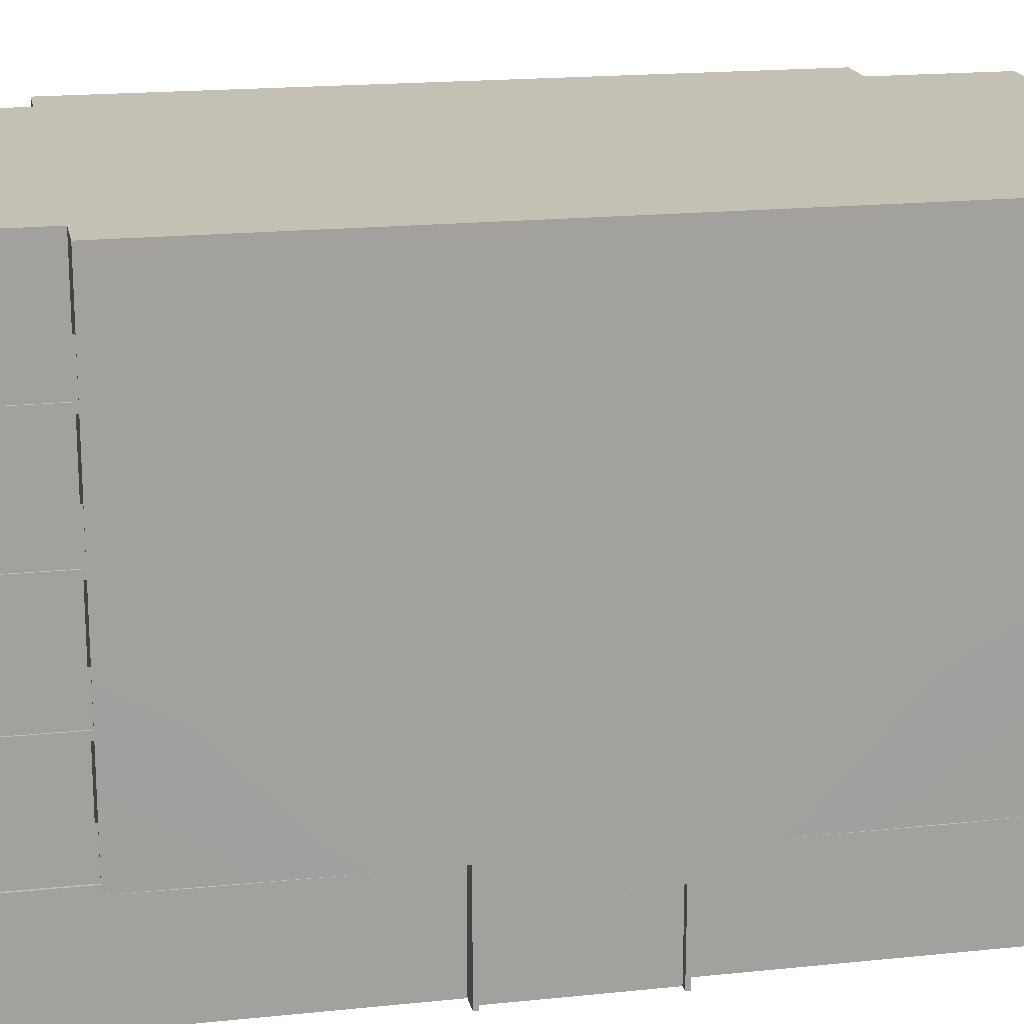
<metadata>
{"format":"obj","ext":"obj","renderer":"f3d","projection":"perspective","resolution":1024,"background":"white","views":[{"elev":18.2,"azim":78.6,"up":"+Y"}]}
</metadata>
<code>
o SM_Building005.001
v 0.547 0.9961 0.2223
v 0.547 0.9961 0.4983
v 0.547 0.9797 0.4983
v 0.547 0.9797 0.2223
v 0.4528 0.9797 0.4983
v 0.4528 0.9797 0.2223
v 0.4528 0.9961 0.4983
v 0.547 0.7508 0.2223
v 0.547 0.7508 0.4983
v 0.547 0.7344 0.4983
v 0.547 0.7344 0.2223
v 0.4528 0.7344 0.4983
v 0.4528 0.7344 0.2223
v 0.4528 0.7508 0.4983
v 0.547 0.5055 0.2224
v 0.547 0.5055 0.4983
v 0.547 0.4891 0.4983
v 0.547 0.4891 0.2224
v 0.4528 0.4891 0.4983
v 0.4528 0.4891 0.2224
v 0.4528 0.5055 0.4983
v 0.5457 0.2617 0.2223
v 0.5457 0.2617 0.4983
v 0.5457 0.2453 0.4983
v 0.5457 0.2453 0.2223
v 0.4528 0.2439 0.4983
v 0.4528 0.2439 0.2223
v 0.4528 0.2603 0.4983
v 0.3971 0.9797 0.4983
v 0.3971 1.225 0.4983
v 0.1118 1.16 0.4983
v 0.1124 1.065 0.4983
v 0 1.064 0.4983
v 0 0.9797 0.4983
v 0.1118 1.16 0.4798
v 0.1124 1.065 0.4798
v 0 1.16 0.4983
v 0 1.16 0.4798
v 0.5425 0.3588 0.2223
v 0.5425 0.3588 0.495
v 0.5425 0.2624 0.495
v 0.5425 0.2624 0.2223
v 0.4528 0.261 0.495
v 0.4528 0.3574 0.495
v 0.5438 0.6019 0.2224
v 0.5438 0.6019 0.495
v 0.5438 0.5055 0.495
v 0.5438 0.5055 0.2224
v 0.4541 0.5041 0.495
v 0.4541 0.6005 0.495
v 0.5438 0.8472 0.2223
v 0.5438 0.8472 0.495
v 0.5438 0.7508 0.495
v 0.5438 0.7508 0.2223
v 0.4541 0.7494 0.495
v 0.4541 0.8458 0.495
v 0.5438 1.092 0.2223
v 0.5438 1.092 0.495
v 0.5438 0.9961 0.495
v 0.5438 0.9961 0.2223
v 0.4541 0.9947 0.495
v 0.4541 1.091 0.495
v 0.547 0.9961 -1.224
v 0.547 0.9797 -1.224
v 0.547 0.9797 -1.5
v 0.547 0.9961 -1.5
v 0.4528 0.9797 -1.224
v 0.4528 0.9797 -1.5
v 0.4528 0.9961 -1.5
v 0.547 0.7508 -1.224
v 0.547 0.7344 -1.224
v 0.547 0.7344 -1.5
v 0.547 0.7508 -1.5
v 0.4528 0.7344 -1.224
v 0.4528 0.7344 -1.5
v 0.4528 0.7508 -1.5
v 0.547 0.5055 -1.224
v 0.547 0.4891 -1.224
v 0.547 0.4891 -1.5
v 0.547 0.5055 -1.5
v 0.4528 0.4891 -1.224
v 0.4528 0.4891 -1.5
v 0.4528 0.5055 -1.5
v 0.5457 0.2617 -1.224
v 0.5457 0.2453 -1.224
v 0.5457 0.2453 -1.5
v 0.5457 0.2617 -1.5
v 0.4528 0.2439 -1.224
v 0.4528 0.2439 -1.5
v 0.4528 0.2603 -1.5
v 0.3971 0.9797 -1.5
v 0.1124 1.065 -1.5
v 0.1118 1.16 -1.5
v 0.3971 1.225 -1.5
v 0 0.9797 -1.5
v 0 1.064 -1.5
v 0.1124 1.065 -1.481
v 0.1118 1.16 -1.481
v 0 1.16 -1.481
v 0 1.16 -1.5
v 0.5425 0.3588 -1.224
v 0.5425 0.2624 -1.224
v 0.5425 0.2624 -1.496
v 0.5425 0.3588 -1.496
v 0.4528 0.261 -1.496
v 0.4528 0.3574 -1.496
v 0.5438 0.6019 -1.224
v 0.5438 0.5055 -1.224
v 0.5438 0.5055 -1.496
v 0.5438 0.6019 -1.496
v 0.4541 0.5041 -1.496
v 0.4541 0.6005 -1.496
v 0.5438 0.8472 -1.224
v 0.5438 0.7508 -1.224
v 0.5438 0.7508 -1.496
v 0.5438 0.8472 -1.496
v 0.4541 0.7494 -1.496
v 0.4541 0.8458 -1.496
v 0.5438 1.092 -1.224
v 0.5438 0.9961 -1.224
v 0.5438 0.9961 -1.496
v 0.5438 1.092 -1.496
v 0.4541 0.9947 -1.496
v 0.4541 1.091 -1.496
v 0 1.225 0.4983
v 0 1.225 -1.5
v -0.547 0.9961 0.2223
v -0.547 0.9797 0.2223
v -0.547 0.9797 0.4983
v -0.547 0.9961 0.4983
v -0.4528 0.9797 0.2223
v -0.4528 0.9797 0.4983
v -0.4528 0.9961 0.4983
v -0.547 0.7508 0.2223
v -0.547 0.7344 0.2223
v -0.547 0.7344 0.4983
v -0.547 0.7508 0.4983
v -0.4528 0.7344 0.2223
v -0.4528 0.7344 0.4983
v -0.4528 0.7508 0.4983
v -0.547 0.5055 0.2224
v -0.547 0.4891 0.2224
v -0.547 0.4891 0.4983
v -0.547 0.5055 0.4983
v -0.4528 0.4891 0.2224
v -0.4528 0.4891 0.4983
v -0.4528 0.5055 0.4983
v -0.5457 0.2617 0.2223
v -0.5457 0.2453 0.2223
v -0.5457 0.2453 0.4983
v -0.5457 0.2617 0.4983
v -0.4528 0.2439 0.2223
v -0.4528 0.2439 0.4983
v -0.4528 0.2603 0.4983
v -0.3971 0.9797 0.4983
v -0.1124 1.065 0.4983
v -0.1118 1.16 0.4983
v -0.3971 1.225 0.4983
v -0.1124 1.065 0.4798
v -0.1118 1.16 0.4798
v -0.5425 0.3588 0.2223
v -0.5425 0.2624 0.2223
v -0.5425 0.2624 0.495
v -0.5425 0.3588 0.495
v -0.4528 0.261 0.495
v -0.4528 0.3574 0.495
v -0.5438 0.6019 0.2224
v -0.5438 0.5055 0.2224
v -0.5438 0.5055 0.495
v -0.5438 0.6019 0.495
v -0.4541 0.5041 0.495
v -0.4541 0.6005 0.495
v -0.5438 0.8472 0.2223
v -0.5438 0.7508 0.2223
v -0.5438 0.7508 0.495
v -0.5438 0.8472 0.495
v -0.4541 0.7494 0.495
v -0.4541 0.8458 0.495
v -0.5438 1.092 0.2223
v -0.5438 0.9961 0.2223
v -0.5438 0.9961 0.495
v -0.5438 1.092 0.495
v -0.4541 0.9947 0.495
v -0.4541 1.091 0.495
v -0.547 0.9961 -1.224
v -0.547 0.9961 -1.5
v -0.547 0.9797 -1.5
v -0.547 0.9797 -1.224
v -0.4528 0.9797 -1.5
v -0.4528 0.9797 -1.224
v -0.4528 0.9961 -1.5
v -0.547 0.7508 -1.224
v -0.547 0.7508 -1.5
v -0.547 0.7344 -1.5
v -0.547 0.7344 -1.224
v -0.4528 0.7344 -1.5
v -0.4528 0.7344 -1.224
v -0.4528 0.7508 -1.5
v -0.547 0.5055 -1.224
v -0.547 0.5055 -1.5
v -0.547 0.4891 -1.5
v -0.547 0.4891 -1.224
v -0.4528 0.4891 -1.5
v -0.4528 0.4891 -1.224
v -0.4528 0.5055 -1.5
v -0.5457 0.2617 -1.224
v -0.5457 0.2617 -1.5
v -0.5457 0.2453 -1.5
v -0.5457 0.2453 -1.224
v -0.4528 0.2439 -1.5
v -0.4528 0.2439 -1.224
v -0.4528 0.2603 -1.5
v -0.3971 0.9797 -1.5
v -0.3971 1.225 -1.5
v -0.1118 1.16 -1.5
v -0.1124 1.065 -1.5
v -0.1118 1.16 -1.481
v -0.1124 1.065 -1.481
v -0.5425 0.3588 -1.224
v -0.5425 0.3588 -1.496
v -0.5425 0.2624 -1.496
v -0.5425 0.2624 -1.224
v -0.4528 0.261 -1.496
v -0.4528 0.3574 -1.496
v -0.5438 0.6019 -1.224
v -0.5438 0.6019 -1.496
v -0.5438 0.5055 -1.496
v -0.5438 0.5055 -1.224
v -0.4541 0.5041 -1.496
v -0.4541 0.6005 -1.496
v -0.5438 0.8472 -1.224
v -0.5438 0.8472 -1.496
v -0.5438 0.7508 -1.496
v -0.5438 0.7508 -1.224
v -0.4541 0.7494 -1.496
v -0.4541 0.8458 -1.496
v -0.5438 1.092 -1.224
v -0.5438 1.092 -1.496
v -0.5438 0.9961 -1.496
v -0.5438 0.9961 -1.224
v -0.4541 0.9947 -1.496
v -0.4541 1.091 -1.496
v 0.547 1.225 0.2223
v 0.547 0.9797 0.2223
v 0.547 0.9797 -0.1916
v 0.547 1.225 -0.1916
v 0.547 0.7344 0.2223
v 0.547 0.7344 -0.1916
v 0.547 0.2439 -0.1916
v 0.5031 0.2439 -0.1916
v 0.5031 0.2439 -0.3295
v 0.547 0.2439 -0.3295
v 0.4528 0.7344 0.4983
v 0.4528 0.9797 0.4983
v 0.3971 0.7344 0.4983
v 0.4528 1.225 0.4983
v 0.4528 0.7344 0.2223
v 0.4528 0.9797 0.2223
v 0.4528 1.225 0.2223
v 0.547 0.2439 0.08435
v 0.5031 0.2439 0.08435
v 0.5457 0.2453 0.2223
v 0.5031 0.2439 0.2223
v 0.4528 0.9961 0.2223
v 0 1.225 -0.1916
v 0.3971 0.2453 0.4983
v 0 0.2453 0.4983
v 0 0 0.4983
v 0.3971 -0 0.4983
v 0.5031 -0 0.4983
v 0.547 0.9797 -0.5007
v 0.547 1.225 -0.5007
v 0.547 0.7344 -0.5007
v 0.547 0.4891 -0.1915
v 0.3971 0.4891 0.4983
v 0.4528 0.4891 0.2224
v 0.547 0.4891 -0.5007
v 0.5457 0.2453 0.2223
v 0.547 0.2439 -0.1916
v 0.4528 0.2439 0.4983
v 0.3971 0.2439 0.4983
v 0.4528 0.2439 0.2224
v 0.547 0.2439 -0.5007
v 0.5031 0.2453 -0.3295
v 0.5031 0.2453 -0.1916
v 0.5031 -0 -0.1916
v 0.5031 -0 -0.3295
v 0.5031 -0 0.4216
v 0.5031 0.2453 -0.03828
v 0.5031 0.2453 0.4216
v 0.5031 0.2453 0.4983
v 0.547 0.2453 -0.3295
v 0.547 -0 -0.3295
v 0.4528 0.7508 0.2223
v 0.4528 0.5055 0.2224
v 0.4528 0.2603 0.2223
v 0.547 0.1824 -0.3383
v 0.547 0.00033 -0.3385
v 0.547 0.1823 -0.5007
v 0.547 0.2453 -0.5007
v 0.5301 0.00033 -0.3385
v 0.5301 0.1824 -0.3383
v 0.5301 0.00024 -0.5007
v 0.5301 0.1823 -0.5007
v 0.547 1.225 -1.224
v 0.547 1.225 -0.8098
v 0.547 0.9797 -0.8098
v 0.547 0.9797 -1.224
v 0.547 0.7344 -0.8098
v 0.547 0.7344 -1.224
v 0.547 0.2439 -0.8098
v 0.547 0.2439 -0.6718
v 0.5031 0.2439 -0.6718
v 0.5031 0.2439 -0.8098
v 0.4528 0.7344 -1.5
v 0.3971 0.7344 -1.5
v 0.4528 0.9797 -1.5
v 0.4528 1.225 -1.5
v 0.4528 0.9797 -1.224
v 0.4528 0.7344 -1.224
v 0.4528 1.225 -1.224
v 0.547 0.2439 -1.086
v 0.5031 0.2439 -1.086
v 0.5457 0.2453 -1.224
v 0.5031 0.2439 -1.224
v 0.4528 0.9961 -1.224
v 0 1.225 -0.8098
v -0 0 -1.5
v -0 0.2453 -1.5
v 0.3971 0.2453 -1.5
v 0.3971 -0 -1.5
v 0.5031 -0 -1.5
v 0.4528 0.2453 -1.5
v 0.5031 0.2453 -1.5
v 0.547 0.4891 -0.8098
v 0.3971 0.4891 -1.5
v 0.4528 0.4891 -1.224
v 0.547 0.2439 -0.8098
v 0.5457 0.2453 -1.224
v 0.4528 0.2439 -1.5
v 0.3971 0.2439 -1.5
v 0.4528 0.2439 -1.224
v 0.5031 0.2453 -0.6718
v 0.5031 -0 -0.6718
v 0.5031 -0 -0.8098
v 0.5031 0.2453 -0.8098
v 0.5031 -0 -1.423
v 0.5031 0.2453 -1.423
v 0.547 0.2453 -0.6718
v 0.547 -0 -0.6718
v 0.4528 0.7508 -1.224
v 0.4528 0.5055 -1.224
v 0.4528 0.2603 -1.224
v 0.547 0.1824 -0.6631
v 0.547 0.00033 -0.6629
v 0.5301 0.1824 -0.6631
v 0.5301 0.00033 -0.6629
v 0 0.7344 0.4983
v 0 1.064 0.4798
v 0 1.225 0.4983
v 0 0.4891 0.4983
v 0 0.2439 0.4983
v 0 1.225 -0.5007
v 0 0.7344 -1.5
v 0 1.064 -1.481
v 0 1.225 -1.5
v 0 0.4891 -1.5
v -0 0.2439 -1.5
v -0.547 1.225 0.2223
v -0.547 1.225 -0.1916
v -0.547 0.9797 -0.1916
v -0.547 0.9797 0.2223
v -0.547 0.7344 -0.1916
v -0.547 0.7344 0.2223
v -0.547 0.2439 -0.1916
v -0.547 0.2439 -0.3295
v -0.5031 0.2439 -0.3295
v -0.5031 0.2439 -0.1916
v -0.4528 0.7344 0.4983
v -0.3971 0.7344 0.4983
v -0.4528 0.9797 0.4983
v -0.4528 1.225 0.4983
v -0.4528 0.9797 0.2223
v -0.4528 0.7344 0.2223
v -0.4528 1.225 0.2223
v -0.547 0.2439 0.08435
v -0.5031 0.2439 0.08435
v -0.5457 0.2453 0.2223
v -0.5031 0.2439 0.2223
v -0.4528 0.9961 0.2223
v -0.3971 0.2453 0.4983
v -0.3971 0 0.4983
v -0.5031 0 0.4983
v -0.4528 0.2453 0.4983
v -0.5031 0.2453 0.4983
v -0.547 1.225 -0.5007
v -0.547 0.9797 -0.5007
v -0.547 0.7344 -0.5007
v -0.547 0.4891 -0.1915
v -0.3971 0.4891 0.4983
v -0.4528 0.4891 0.2224
v -0.547 0.4891 -0.5007
v -0.547 0.2439 -0.1916
v -0.5457 0.2453 0.2223
v -0.4528 0.2439 0.4983
v -0.3971 0.2439 0.4983
v -0.4528 0.2439 0.2224
v -0.547 0.2439 -0.5007
v -0.5031 0.2453 -0.3295
v -0.5031 0 -0.3295
v -0.5031 0 -0.1916
v -0.5031 0.2453 -0.1916
v -0.5031 0 0.4216
v -0.5031 0.2453 0.4216
v -0.547 0.2453 -0.3295
v -0.547 0 -0.3295
v -0.4528 0.7508 0.2223
v -0.4528 0.5055 0.2224
v -0.4528 0.2603 0.2223
v -0.547 0.1824 -0.3383
v -0.547 0.00033 -0.3385
v -0.547 0.2453 -0.5007
v -0.547 0.1823 -0.5007
v -0.5301 0.1824 -0.3383
v -0.5301 0.00033 -0.3385
v -0.5301 0.1823 -0.5007
v -0.5301 0.00024 -0.5007
v -0.547 1.225 -1.224
v -0.547 0.9797 -1.224
v -0.547 0.9797 -0.8098
v -0.547 1.225 -0.8098
v -0.547 0.7344 -1.224
v -0.547 0.7344 -0.8098
v -0.547 0.2439 -0.8098
v -0.5031 0.2439 -0.8098
v -0.5031 0.2439 -0.6718
v -0.547 0.2439 -0.6718
v -0.4528 0.7344 -1.5
v -0.4528 0.9797 -1.5
v -0.3971 0.7344 -1.5
v -0.4528 1.225 -1.5
v -0.4528 0.7344 -1.224
v -0.4528 0.9797 -1.224
v -0.4528 1.225 -1.224
v -0.547 0.2439 -1.086
v -0.5031 0.2439 -1.086
v -0.5457 0.2453 -1.224
v -0.5031 0.2439 -1.224
v -0.4528 0.9961 -1.224
v -0.3971 0 -1.5
v -0.3971 0.2453 -1.5
v -0.5031 0 -1.5
v -0.547 0.4891 -0.8098
v -0.3971 0.4891 -1.5
v -0.4528 0.4891 -1.224
v -0.5457 0.2453 -1.224
v -0.547 0.2439 -0.8098
v -0.4528 0.2439 -1.5
v -0.3971 0.2439 -1.5
v -0.4528 0.2439 -1.224
v -0.5031 0.2453 -0.6718
v -0.5031 0.2453 -0.8098
v -0.5031 0 -0.8098
v -0.5031 0 -0.6718
v -0.5031 0 -1.423
v -0.5031 0.2453 -0.9631
v -0.5031 0.2453 -1.423
v -0.5031 0.2453 -1.5
v -0.547 0.2453 -0.6718
v -0.547 0 -0.6718
v -0.4528 0.7508 -1.224
v -0.4528 0.5055 -1.224
v -0.4528 0.2603 -1.224
v -0.547 0.1824 -0.6631
v -0.547 0.00033 -0.6629
v -0.5301 0.00033 -0.6629
v -0.5301 0.1824 -0.6631
v 0.4528 0.2453 0.4983
v 0.5031 0.2453 -0.9631
v -0.5031 0.2453 -0.03828
v -0.4528 0.2453 -1.5
f 1 2 3
f 3 4 1
f 4 3 5
f 5 6 4
f 7 5 3
f 3 2 7
f 8 9 10
f 10 11 8
f 11 10 12
f 12 13 11
f 14 12 10
f 10 9 14
f 15 16 17
f 17 18 15
f 18 17 19
f 19 20 18
f 21 19 17
f 17 16 21
f 22 23 24
f 24 25 22
f 25 24 26
f 26 27 25
f 28 26 24
f 24 23 28
f 29 30 31
f 31 32 29
f 32 33 34
f 34 29 32
f 32 31 35
f 35 36 32
f 37 38 35
f 35 31 37
f 39 40 41
f 41 42 39
f 43 41 40
f 40 44 43
f 45 46 47
f 47 48 45
f 49 47 46
f 46 50 49
f 51 52 53
f 53 54 51
f 55 53 52
f 52 56 55
f 57 58 59
f 59 60 57
f 61 59 58
f 58 62 61
f 63 64 65
f 65 66 63
f 64 67 68
f 68 65 64
f 69 66 65
f 65 68 69
f 70 71 72
f 72 73 70
f 71 74 75
f 75 72 71
f 76 73 72
f 72 75 76
f 77 78 79
f 79 80 77
f 78 81 82
f 82 79 78
f 83 80 79
f 79 82 83
f 84 85 86
f 86 87 84
f 85 88 89
f 89 86 85
f 90 87 86
f 86 89 90
f 91 92 93
f 93 94 91
f 92 91 95
f 95 96 92
f 92 97 98
f 98 93 92
f 98 99 100
f 100 93 98
f 101 102 103
f 103 104 101
f 105 106 104
f 104 103 105
f 107 108 109
f 109 110 107
f 111 112 110
f 110 109 111
f 113 114 115
f 115 116 113
f 117 118 116
f 116 115 117
f 119 120 121
f 121 122 119
f 123 124 122
f 122 121 123
f 31 30 125
f 125 37 31
f 126 94 93
f 93 100 126
f 127 128 129
f 129 130 127
f 128 131 132
f 132 129 128
f 133 130 129
f 129 132 133
f 134 135 136
f 136 137 134
f 135 138 139
f 139 136 135
f 140 137 136
f 136 139 140
f 141 142 143
f 143 144 141
f 142 145 146
f 146 143 142
f 147 144 143
f 143 146 147
f 148 149 150
f 150 151 148
f 149 152 153
f 153 150 149
f 154 151 150
f 150 153 154
f 155 156 157
f 157 158 155
f 156 155 34
f 34 33 156
f 156 159 160
f 160 157 156
f 37 157 160
f 160 38 37
f 161 162 163
f 163 164 161
f 165 166 164
f 164 163 165
f 167 168 169
f 169 170 167
f 171 172 170
f 170 169 171
f 173 174 175
f 175 176 173
f 177 178 176
f 176 175 177
f 179 180 181
f 181 182 179
f 183 184 182
f 182 181 183
f 185 186 187
f 187 188 185
f 188 187 189
f 189 190 188
f 191 189 187
f 187 186 191
f 192 193 194
f 194 195 192
f 195 194 196
f 196 197 195
f 198 196 194
f 194 193 198
f 199 200 201
f 201 202 199
f 202 201 203
f 203 204 202
f 205 203 201
f 201 200 205
f 206 207 208
f 208 209 206
f 209 208 210
f 210 211 209
f 212 210 208
f 208 207 212
f 213 214 215
f 215 216 213
f 216 96 95
f 95 213 216
f 216 215 217
f 217 218 216
f 217 215 100
f 100 99 217
f 219 220 221
f 221 222 219
f 223 221 220
f 220 224 223
f 225 226 227
f 227 228 225
f 229 227 226
f 226 230 229
f 231 232 233
f 233 234 231
f 235 233 232
f 232 236 235
f 237 238 239
f 239 240 237
f 241 239 238
f 238 242 241
f 157 37 125
f 125 158 157
f 126 100 215
f 215 214 126
f 243 244 245
f 245 246 243
f 244 247 248
f 248 245 244
f 249 250 251
f 251 252 249
f 253 254 29
f 29 255 253
f 254 256 30
f 30 29 254
f 254 253 257
f 257 258 254
f 256 254 258
f 258 259 256
f 258 257 247
f 247 244 258
f 259 258 244
f 244 243 259
f 260 261 250
f 250 249 260
f 262 263 261
f 261 260 262
f 7 2 1
f 1 264 7
f 246 265 259
f 259 243 246
f 266 267 268
f 268 269 266
f 270 266 269
f 245 271 272
f 272 246 245
f 248 273 271
f 271 245 248
f 247 18 274
f 274 248 247
f 19 253 255
f 255 275 19
f 253 19 276
f 276 257 253
f 257 276 18
f 18 247 257
f 274 277 273
f 273 248 274
f 18 278 279
f 279 274 18
f 280 19 275
f 275 281 280
f 19 280 282
f 282 20 19
f 20 282 278
f 278 18 20
f 279 283 277
f 277 274 279
f 284 285 286
f 286 287 284
f 288 289 290
f 270 290 291
f 292 284 287
f 287 293 292
f 14 9 8
f 8 294 14
f 21 16 15
f 15 295 21
f 28 23 22
f 22 296 28
f 292 293 297
f 297 293 298
f 297 299 300
f 300 292 297
f 297 298 301
f 301 302 297
f 302 301 303
f 303 304 302
f 297 302 304
f 304 299 297
f 305 306 307
f 307 308 305
f 308 307 309
f 309 310 308
f 311 312 313
f 313 314 311
f 315 316 91
f 91 317 315
f 317 91 94
f 94 318 317
f 317 319 320
f 320 315 317
f 318 321 319
f 319 317 318
f 319 308 310
f 310 320 319
f 321 305 308
f 308 319 321
f 322 311 314
f 314 323 322
f 324 322 323
f 323 325 324
f 69 326 63
f 63 66 69
f 321 327 306
f 306 305 321
f 328 329 330
f 330 331 328
f 332 333 334
f 307 306 272
f 272 271 307
f 309 307 271
f 271 273 309
f 310 309 335
f 335 78 310
f 82 336 316
f 316 315 82
f 315 320 337
f 337 82 315
f 320 310 78
f 78 337 320
f 335 309 273
f 273 277 335
f 78 335 338
f 338 339 78
f 340 341 336
f 336 82 340
f 82 81 342
f 342 340 82
f 81 78 339
f 339 342 81
f 338 335 277
f 277 283 338
f 343 344 345
f 345 346 343
f 347 346 345
f 332 348 347
f 349 350 344
f 344 343 349
f 76 351 70
f 70 73 76
f 83 352 77
f 77 80 83
f 90 353 84
f 84 87 90
f 349 354 350
f 354 355 350
f 354 349 300
f 300 299 354
f 354 356 357
f 357 355 354
f 356 304 303
f 303 357 356
f 354 299 304
f 304 356 354
f 255 29 34
f 34 358 255
f 36 35 38
f 38 359 36
f 360 256 259
f 259 265 360
f 275 255 358
f 358 361 275
f 281 275 361
f 361 362 281
f 32 36 359
f 359 33 32
f 246 272 363
f 363 265 246
f 91 316 364
f 364 95 91
f 98 97 365
f 365 99 98
f 321 318 366
f 366 327 321
f 316 336 367
f 367 364 316
f 336 341 368
f 368 367 336
f 97 92 96
f 96 365 97
f 272 306 327
f 327 363 272
f 369 370 371
f 371 372 369
f 372 371 373
f 373 374 372
f 375 376 377
f 377 378 375
f 379 380 155
f 155 381 379
f 381 155 158
f 158 382 381
f 381 383 384
f 384 379 381
f 382 385 383
f 383 381 382
f 383 372 374
f 374 384 383
f 385 369 372
f 372 383 385
f 386 375 378
f 378 387 386
f 388 386 387
f 387 389 388
f 133 390 127
f 127 130 133
f 385 265 370
f 370 369 385
f 391 392 268
f 268 267 391
f 393 394 395
f 371 370 396
f 396 397 371
f 373 371 397
f 397 398 373
f 374 373 399
f 399 142 374
f 146 400 380
f 380 379 146
f 379 384 401
f 401 146 379
f 384 374 142
f 142 401 384
f 399 373 398
f 398 402 399
f 142 399 403
f 403 404 142
f 405 406 400
f 400 146 405
f 146 145 407
f 407 405 146
f 145 142 404
f 404 407 145
f 403 399 402
f 402 408 403
f 409 410 411
f 411 412 409
f 413 412 411
f 393 414 413
f 415 416 410
f 410 409 415
f 140 417 134
f 134 137 140
f 147 418 141
f 141 144 147
f 154 419 148
f 148 151 154
f 415 420 416
f 420 421 416
f 420 415 422
f 422 423 420
f 420 424 425
f 425 421 420
f 424 426 427
f 427 425 424
f 420 423 426
f 426 424 420
f 428 429 430
f 430 431 428
f 429 432 433
f 433 430 429
f 434 435 436
f 436 437 434
f 438 439 213
f 213 440 438
f 439 441 214
f 214 213 439
f 439 438 442
f 442 443 439
f 441 439 443
f 443 444 441
f 443 442 432
f 432 429 443
f 444 443 429
f 429 428 444
f 445 446 435
f 435 434 445
f 447 448 446
f 446 445 447
f 191 186 185
f 185 449 191
f 431 327 444
f 444 428 431
f 328 450 451
f 451 329 328
f 452 451 450
f 430 397 396
f 396 431 430
f 433 398 397
f 397 430 433
f 432 202 453
f 453 433 432
f 203 438 440
f 440 454 203
f 438 203 455
f 455 442 438
f 442 455 202
f 202 432 442
f 453 402 398
f 398 433 453
f 202 456 457
f 457 453 202
f 458 203 454
f 454 459 458
f 203 458 460
f 460 204 203
f 204 460 456
f 456 202 204
f 457 408 402
f 402 453 457
f 461 462 463
f 463 464 461
f 465 466 467
f 452 467 468
f 469 461 464
f 464 470 469
f 198 193 192
f 192 471 198
f 205 200 199
f 199 472 205
f 212 207 206
f 206 473 212
f 469 470 474
f 474 470 475
f 474 423 422
f 422 469 474
f 474 475 476
f 476 477 474
f 477 476 427
f 427 426 477
f 474 477 426
f 426 423 474
f 380 358 34
f 34 155 380
f 159 359 38
f 38 160 159
f 360 265 385
f 385 382 360
f 400 361 358
f 358 380 400
f 406 362 361
f 361 400 406
f 156 33 359
f 359 159 156
f 370 265 363
f 363 396 370
f 213 95 364
f 364 440 213
f 217 99 365
f 365 218 217
f 444 327 366
f 366 441 444
f 440 364 367
f 367 454 440
f 454 367 368
f 368 459 454
f 218 365 96
f 96 216 218
f 396 363 327
f 327 431 396
f 270 291 478
f 270 478 266
f 288 286 285
f 288 285 289
f 270 288 290
f 332 331 330
f 332 330 333
f 347 348 479
f 347 479 346
f 332 334 348
f 393 392 391
f 393 391 394
f 413 414 480
f 413 480 412
f 393 395 414
f 452 468 481
f 452 481 451
f 465 463 462
f 465 462 466
f 452 465 467

</code>
